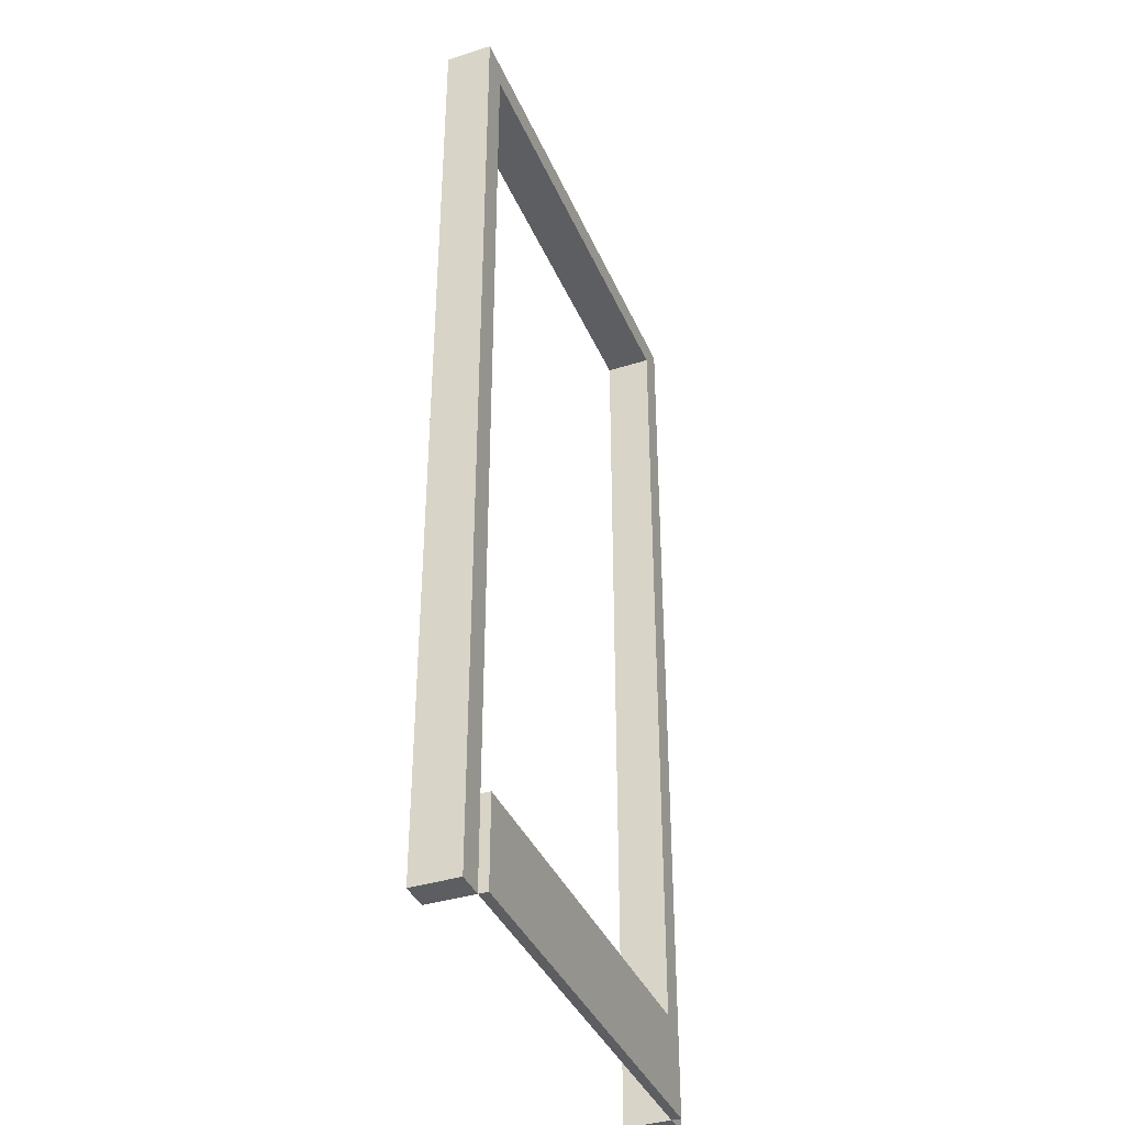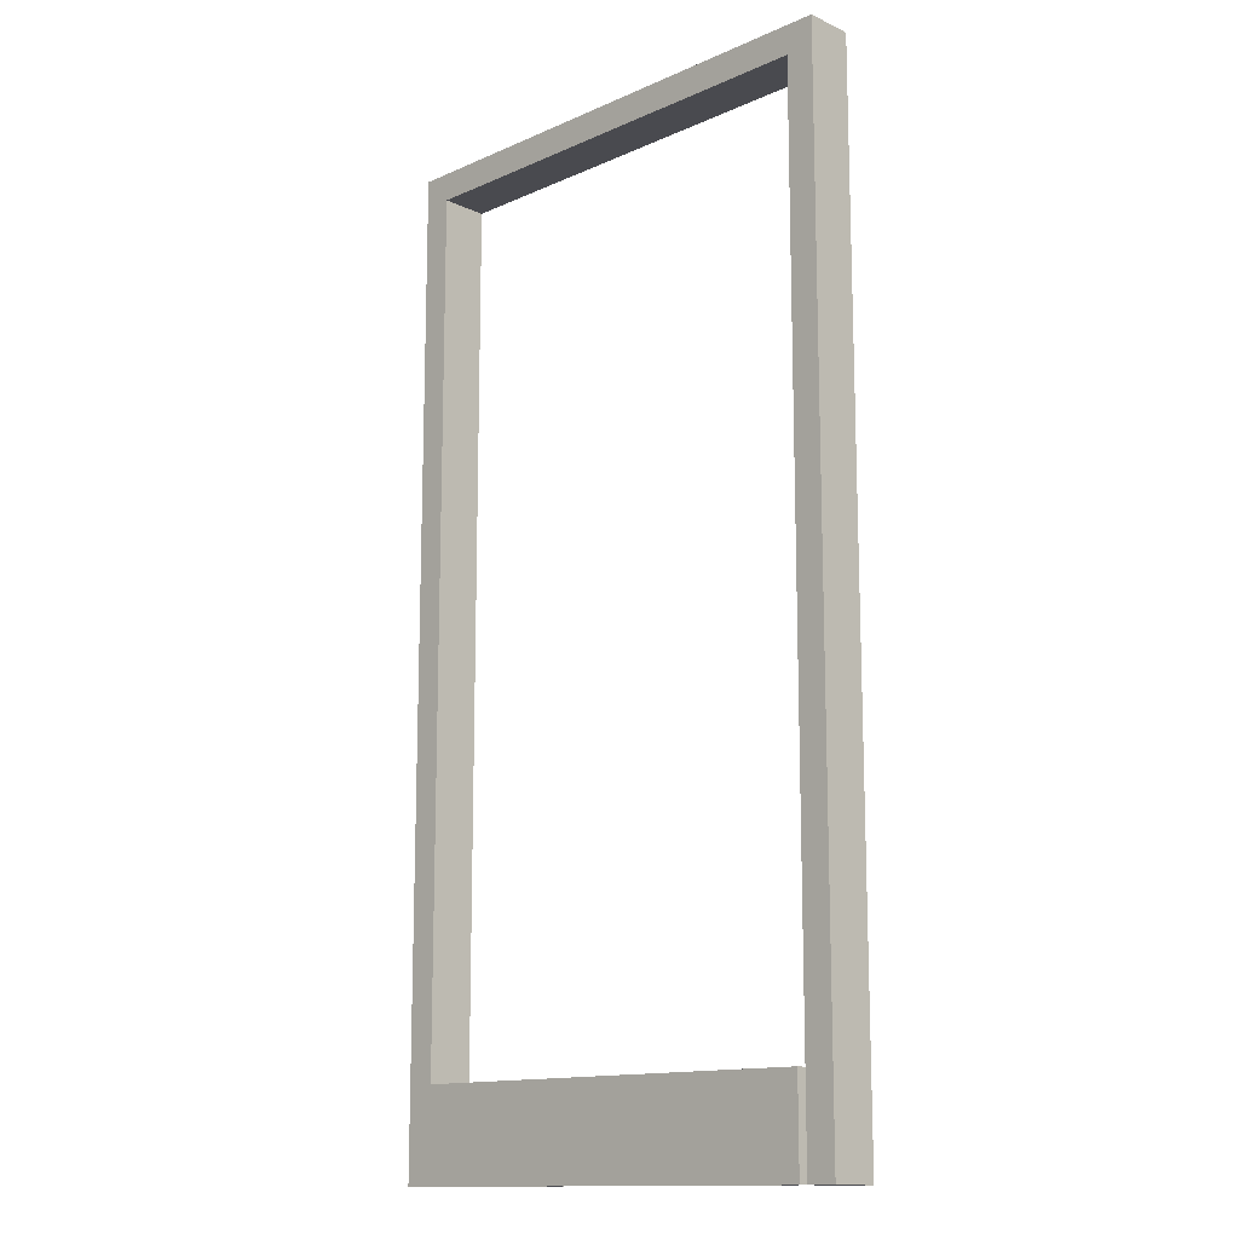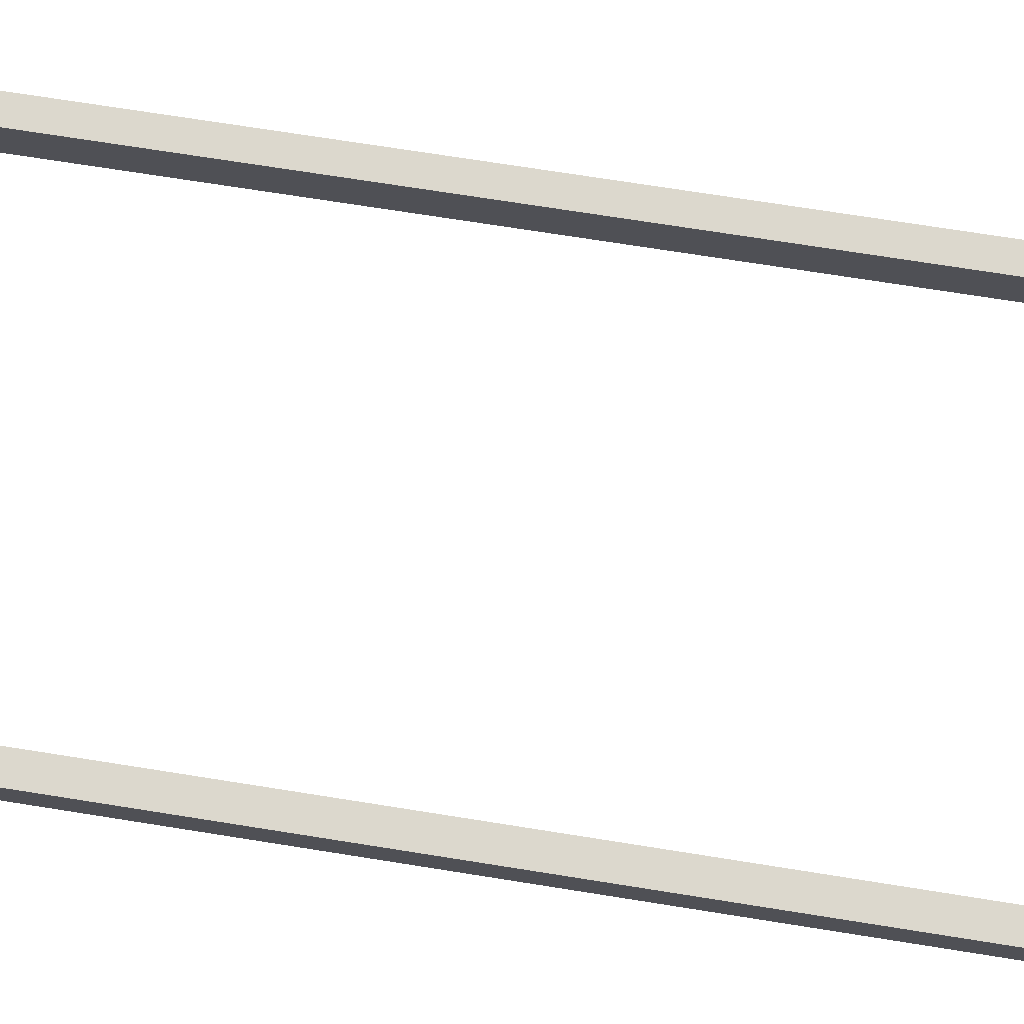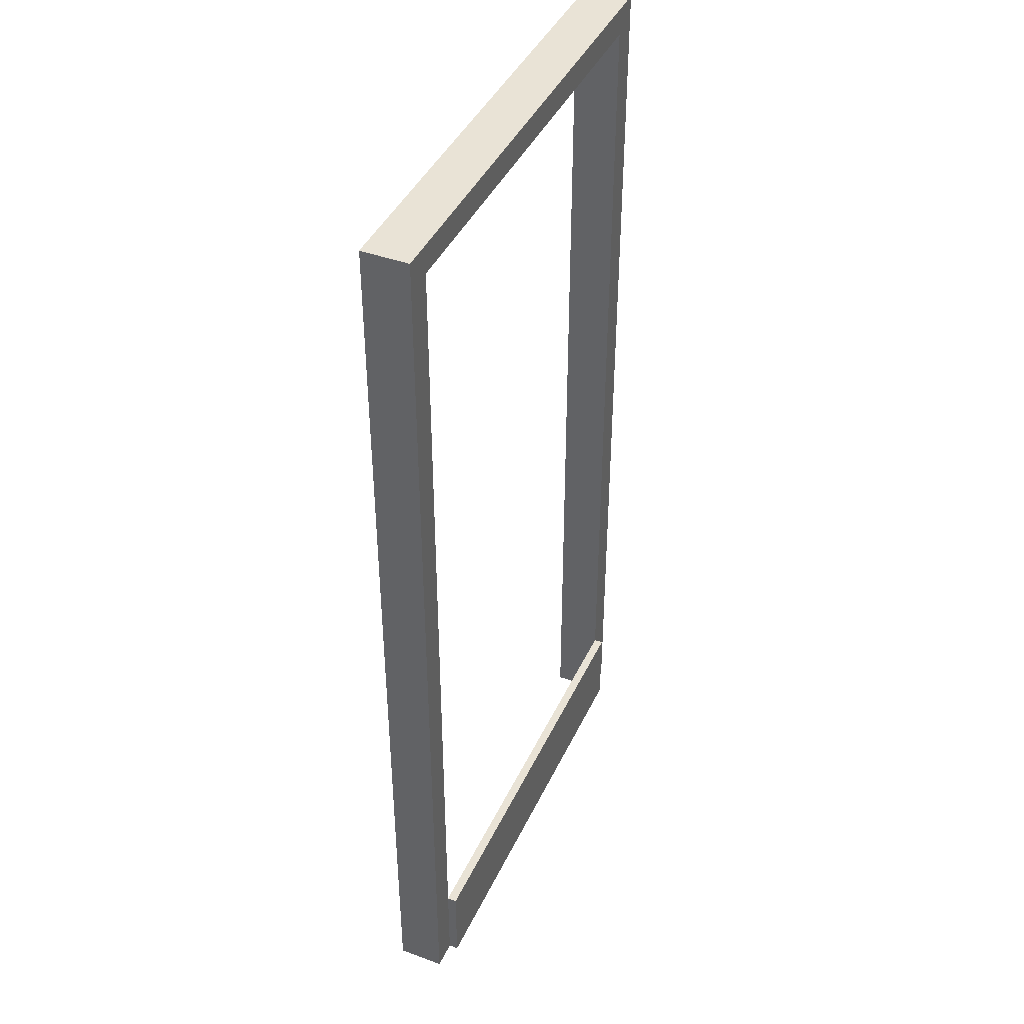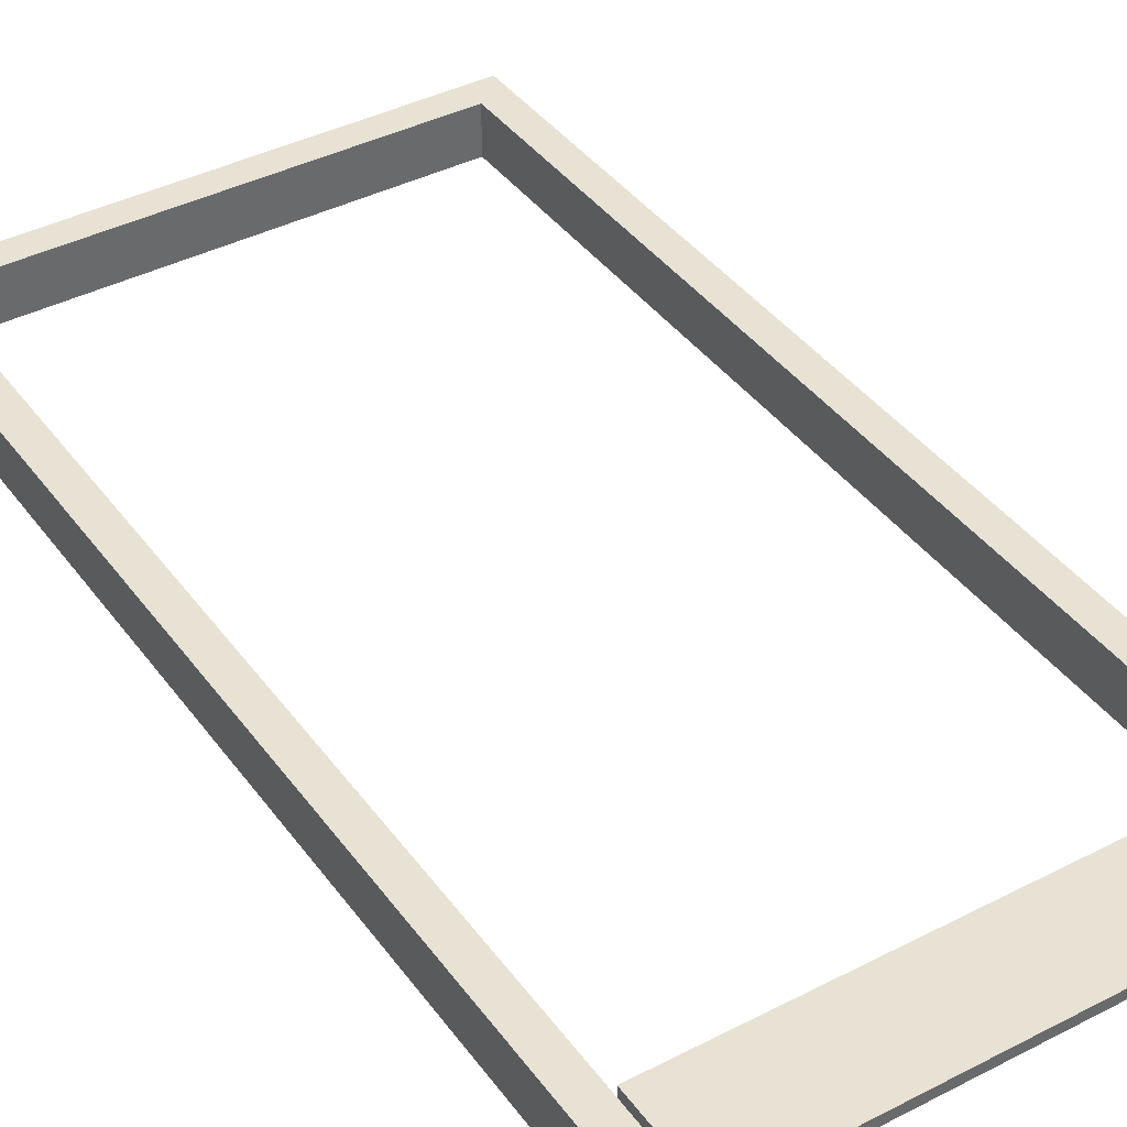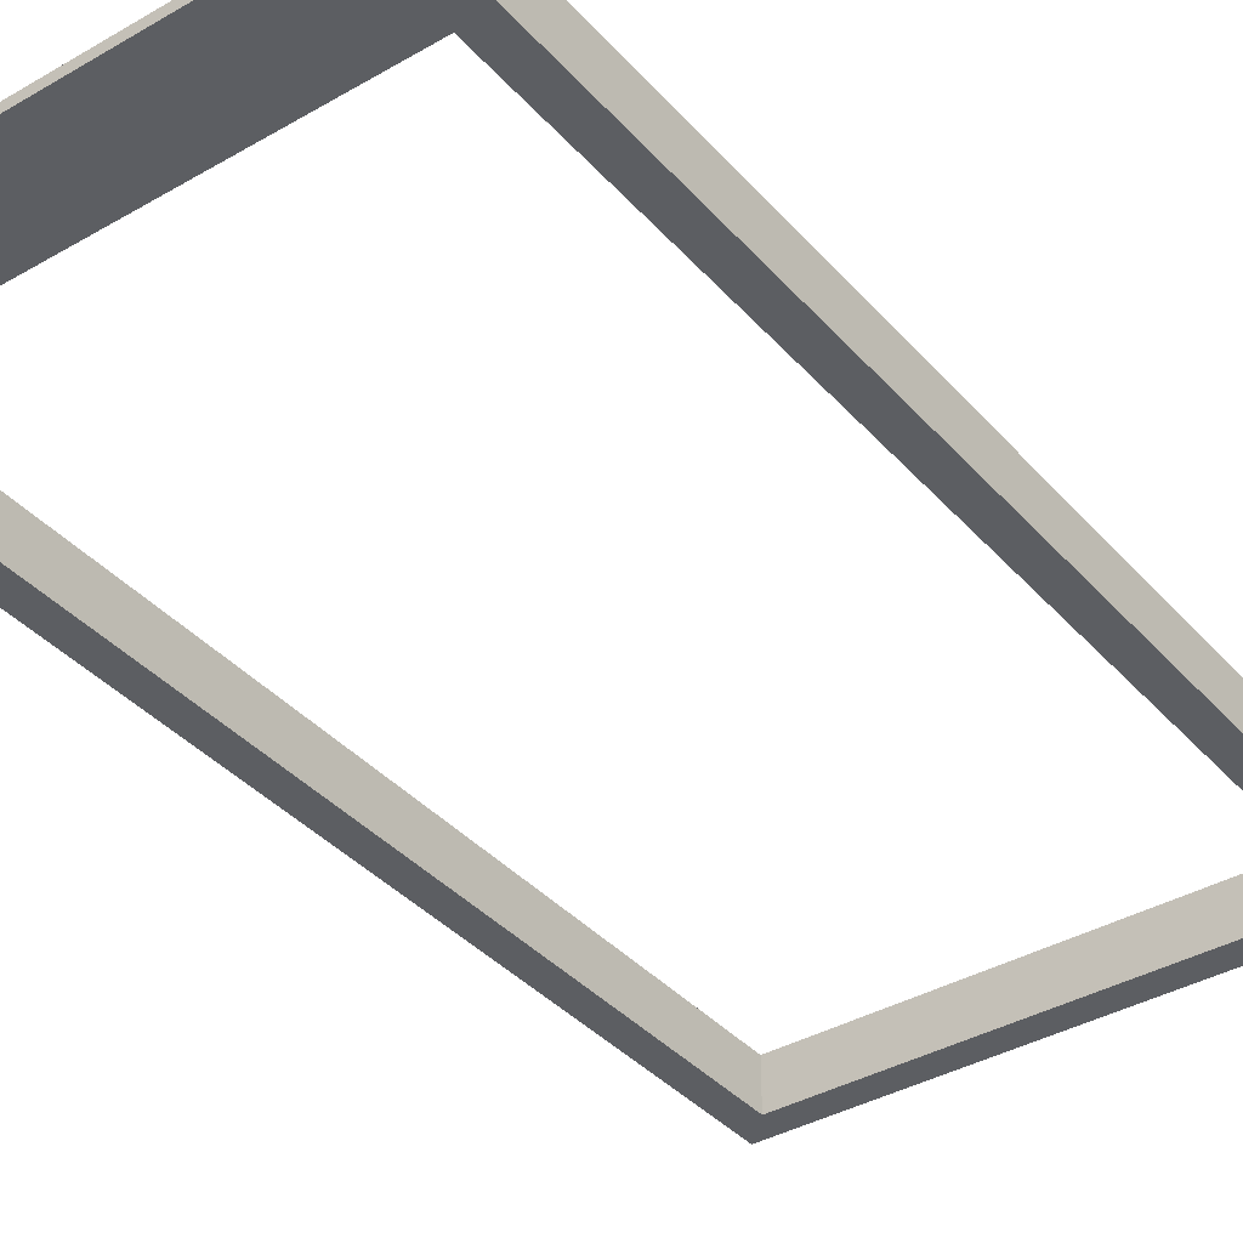
<metadata>
{"format":"obj","ext":"obj","renderer":"f3d","projection":"perspective","resolution":1024,"background":"white","views":[{"elev":-38.3,"azim":-68.3,"up":"+Y"},{"elev":-13.6,"azim":44.5,"up":"+Y"},{"elev":72.6,"azim":-81.0,"up":"+Z"},{"elev":42.3,"azim":-66.2,"up":"+Y"},{"elev":40.0,"azim":-32.5,"up":"+Z"},{"elev":-38.0,"azim":36.3,"up":"+Z"}]}
</metadata>
<code>
v 50.34 -95 0
v 3 -95 0
v 3 -95 1
v 50.34 -95 1
v 50.34 -104.6 0
v 50.34 -95 0
v 50.34 -95 1
v 50.34 -104.6 1
v 3 -104.6 0
v 50.34 -104.6 0
v 50.34 -104.6 1
v 3 -104.6 1
v 3 -95 0
v 3 -104.6 0
v 3 -104.6 1
v 3 -95 1
v 3 -95 1
v 3 -104.6 1
v 50.34 -104.6 1
v 50.34 -95 1
v 3 -104.6 0
v 3 -95 0
v 50.34 -95 0
v 50.34 -104.6 0
v 3 -104.6 0
v 0 -104.6 0
v 0 -104.6 -5
v 3 -104.6 -5
v 3 -3 0
v 3 -104.6 0
v 3 -104.6 -5
v 3 -3 -5
v 3 -3 0
v 3 -3 -5
v 50.34 -3 -5
v 50.34 -3 0
v 0 0 0
v 53.34 0 0
v 53.34 0 -5
v 0 0 -5
v 0 -104.6 0
v 0 0 0
v 0 0 -5
v 0 -104.6 -5
v 53.34 -104.6 0
v 50.34 -104.6 0
v 50.34 -104.6 -5
v 53.34 -104.6 -5
v 53.34 0 0
v 53.34 -104.6 0
v 53.34 -104.6 -5
v 53.34 0 -5
v 50.34 -104.6 0
v 50.34 -3 0
v 50.34 -3 -5
v 50.34 -104.6 -5
v 50.34 -3 0
v 50.34 -104.6 0
v 53.34 -104.6 0
v 53.34 0 0
v 0 0 0
v 0 -104.6 0
v 3 -104.6 0
v 3 -3 0
v 50.34 -104.6 -5
v 50.34 -3 -5
v 3 -3 -5
v 3 -104.6 -5
v 0 -104.6 -5
v 0 0 -5
v 53.34 0 -5
v 53.34 -104.6 -5
g 97b3f7dc-e352-11ea-887d-54bf646e7e1f
f 1 2 4
f 4 2 3
g 97b41ee8-e352-11ea-95a5-54bf646e7e1f
f 5 6 8
f 8 6 7
g 97b46d00-e352-11ea-8531-54bf646e7e1f
f 9 10 12
f 12 10 11
g 97b49408-e352-11ea-861d-54bf646e7e1f
f 13 14 16
f 16 14 15
g 97b4bb1e-e352-11ea-b810-54bf646e7e1f
f 18 19 17
f 17 19 20
g 97b50936-e352-11ea-a133-54bf646e7e1f
f 22 23 21
f 21 23 24
g 97df2388-e352-11ea-a8f7-54bf646e7e1f
f 25 26 28
f 28 26 27
g 97df98b0-e352-11ea-9c43-54bf646e7e1f
f 29 30 32
f 32 30 31
g 980cc006-e352-11ea-b7ba-54bf646e7e1f
f 34 35 33
f 33 35 36
g 980daa48-e352-11ea-a179-54bf646e7e1f
f 37 38 40
f 40 38 39
g 97e0830a-e352-11ea-8c10-54bf646e7e1f
f 41 42 44
f 44 42 43
g 97dd00c0-e352-11ea-a302-54bf646e7e1f
f 45 46 48
f 48 46 47
g 97dd4ed8-e352-11ea-8574-54bf646e7e1f
f 49 50 52
f 52 50 51
g 97de120c-e352-11ea-aaa5-54bf646e7e1f
f 53 54 56
f 56 54 55
g 97de8762-e352-11ea-81fe-54bf646e7e1f
f 58 59 57
f 57 59 60
f 57 60 61
f 57 61 64
f 64 61 62
f 64 62 63
g 97ded56c-e352-11ea-b3a0-54bf646e7e1f
f 65 66 72
f 72 66 71
f 71 66 67
f 71 67 70
f 70 67 69
f 69 67 68

</code>
